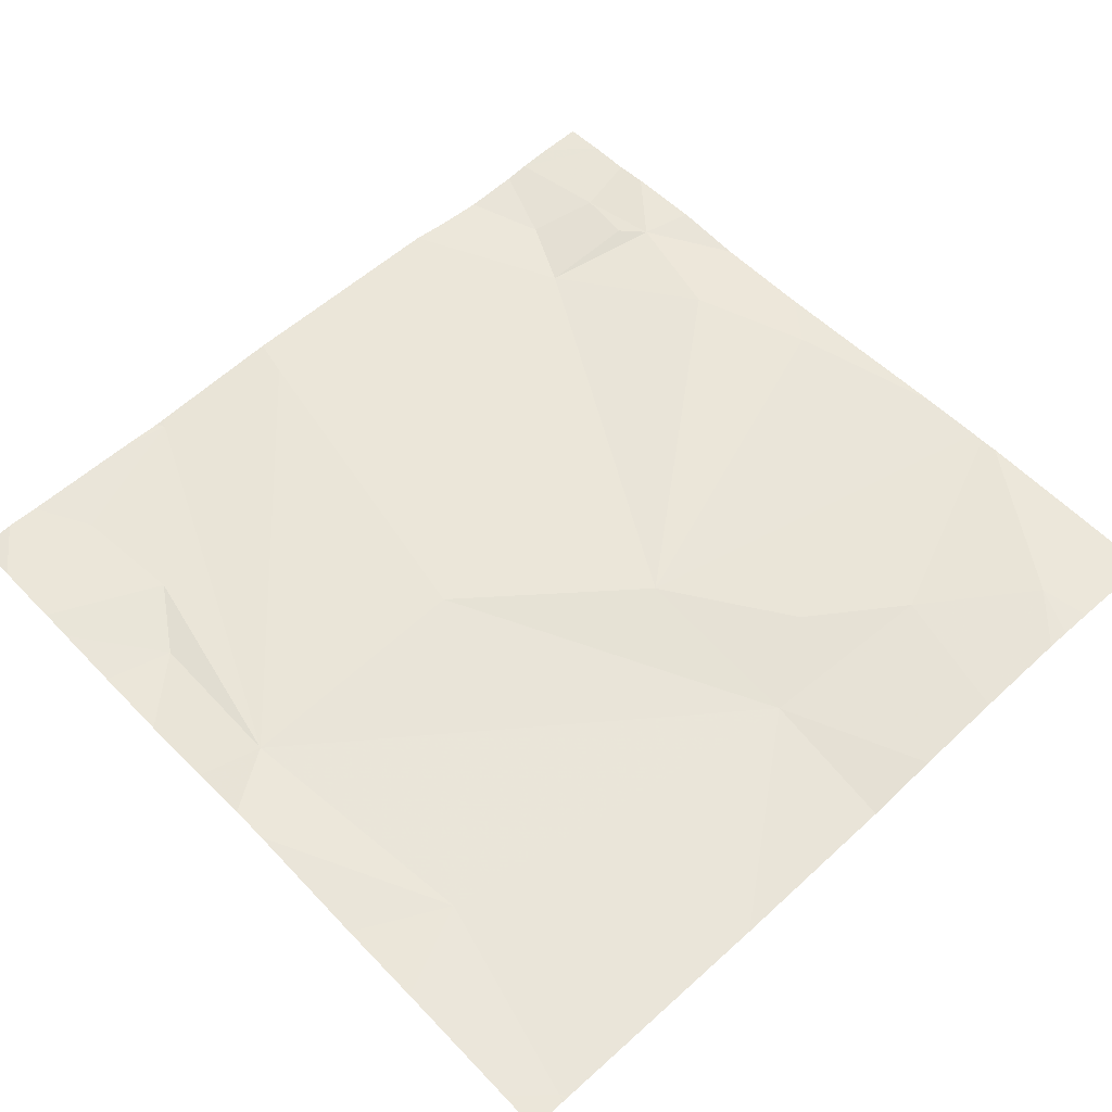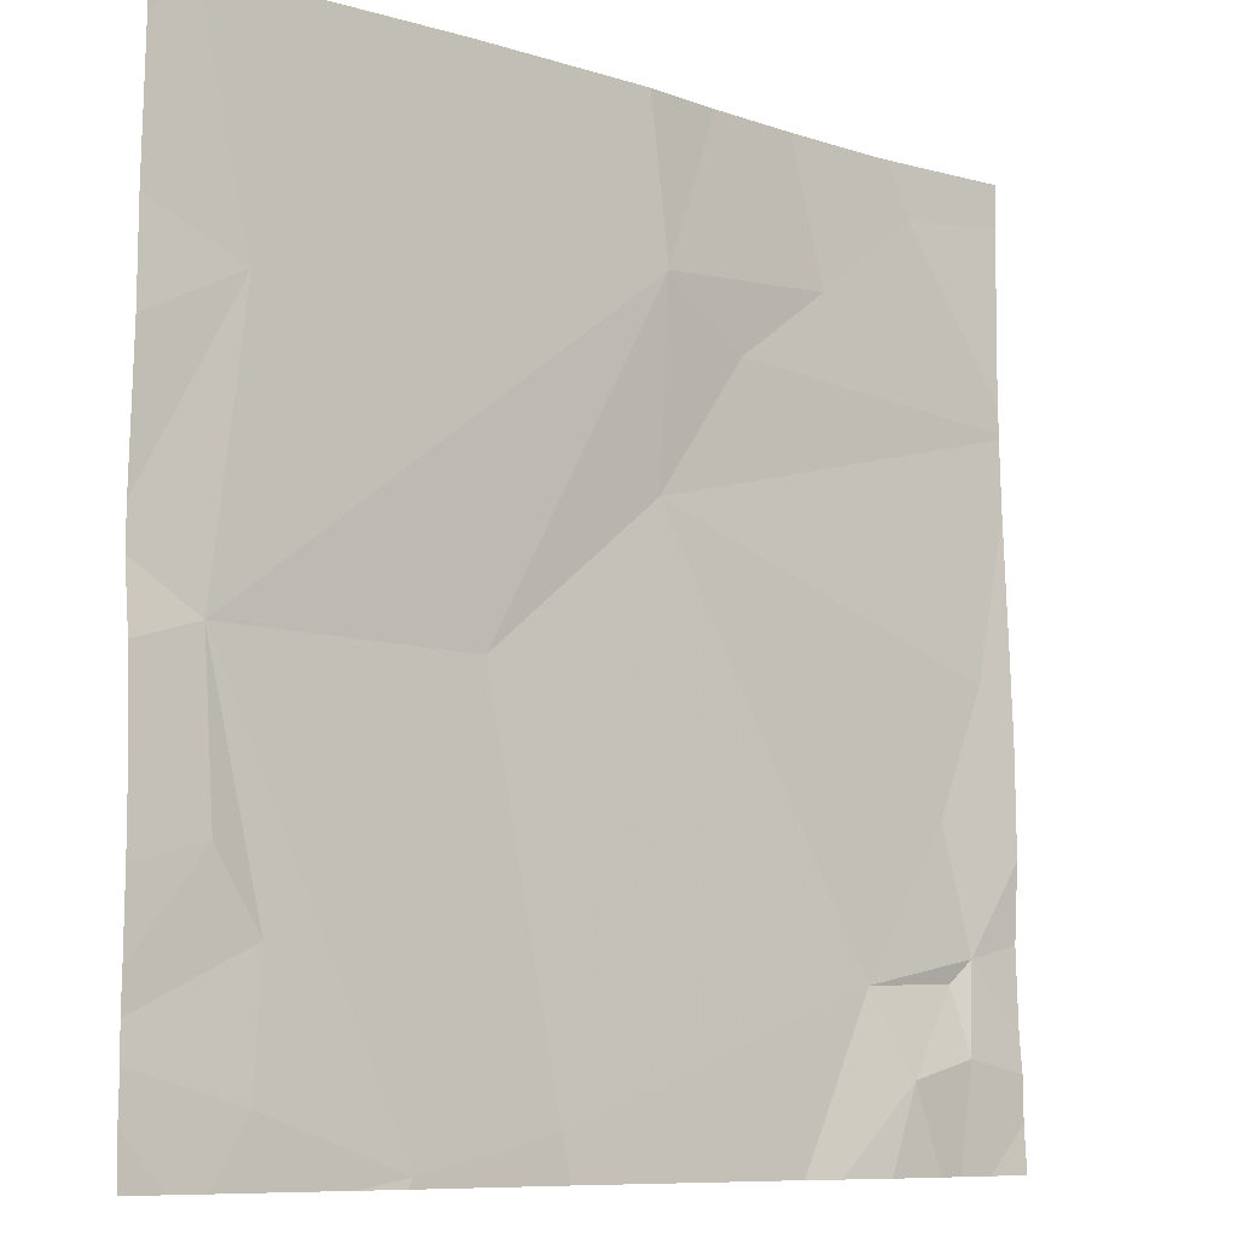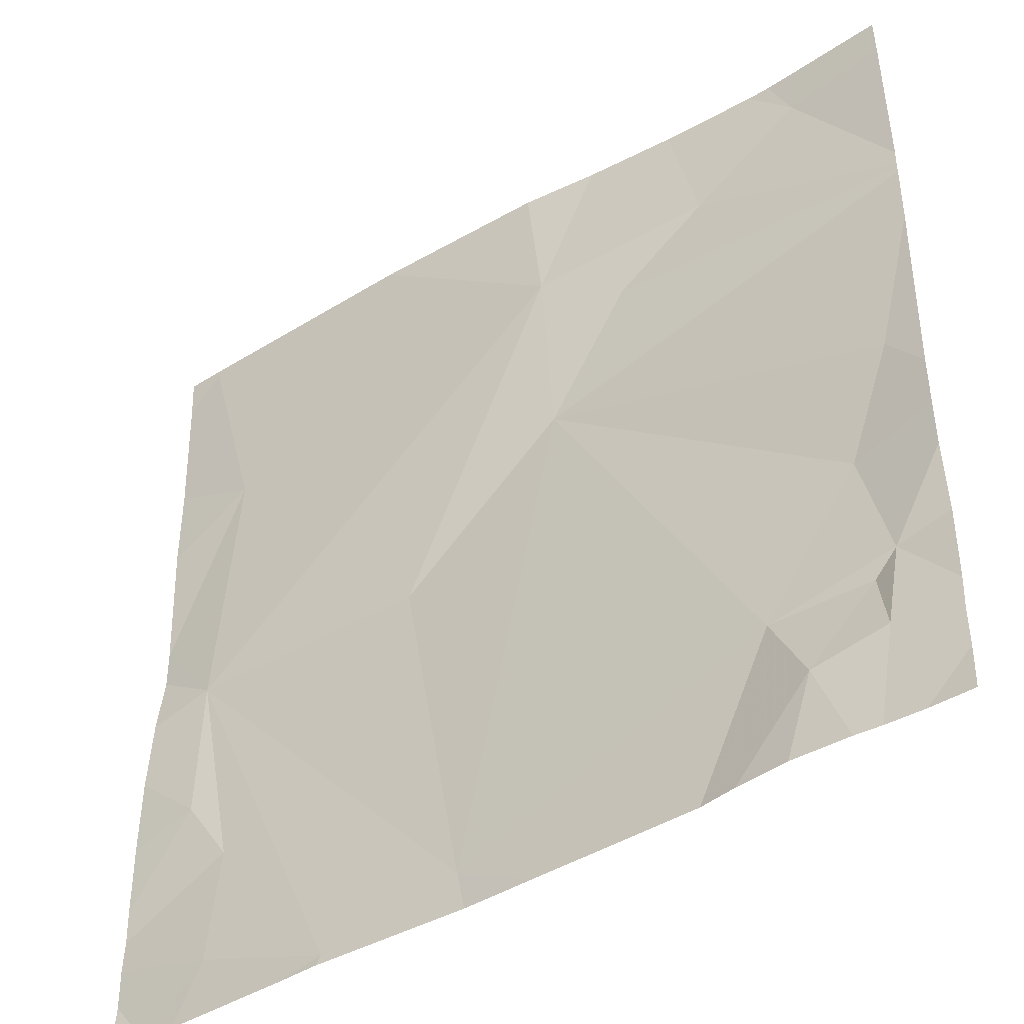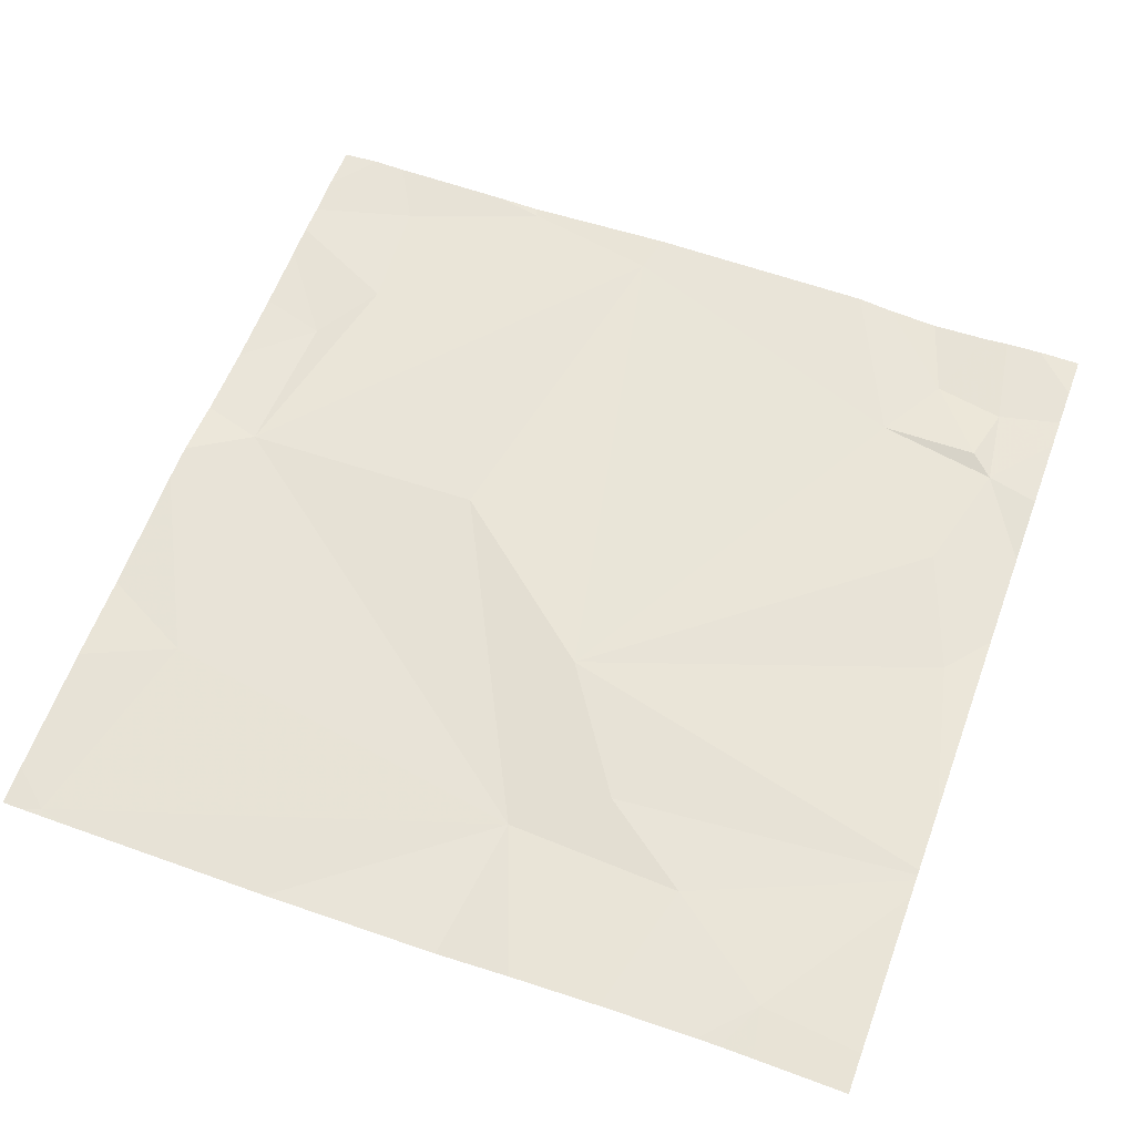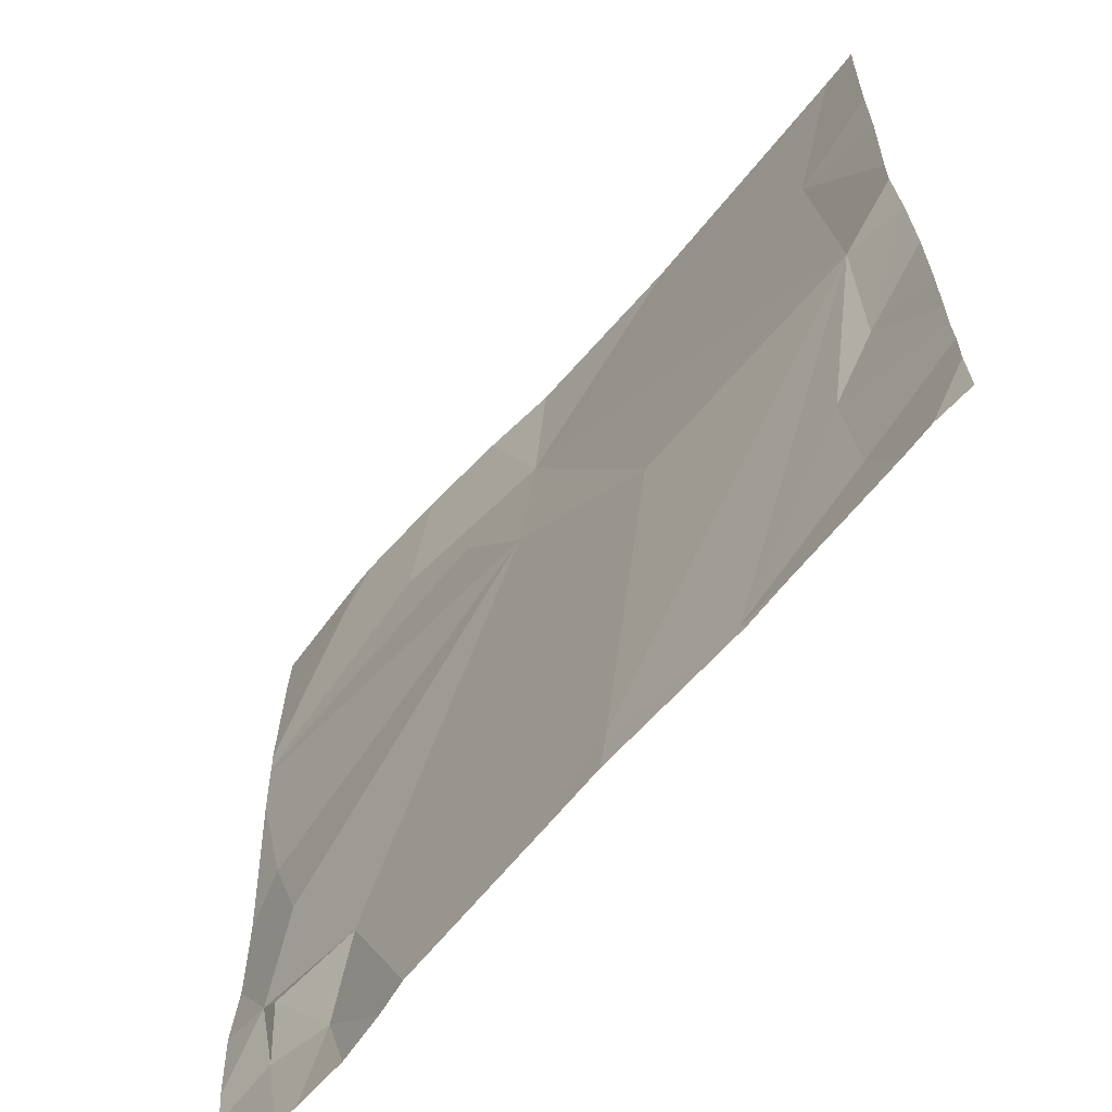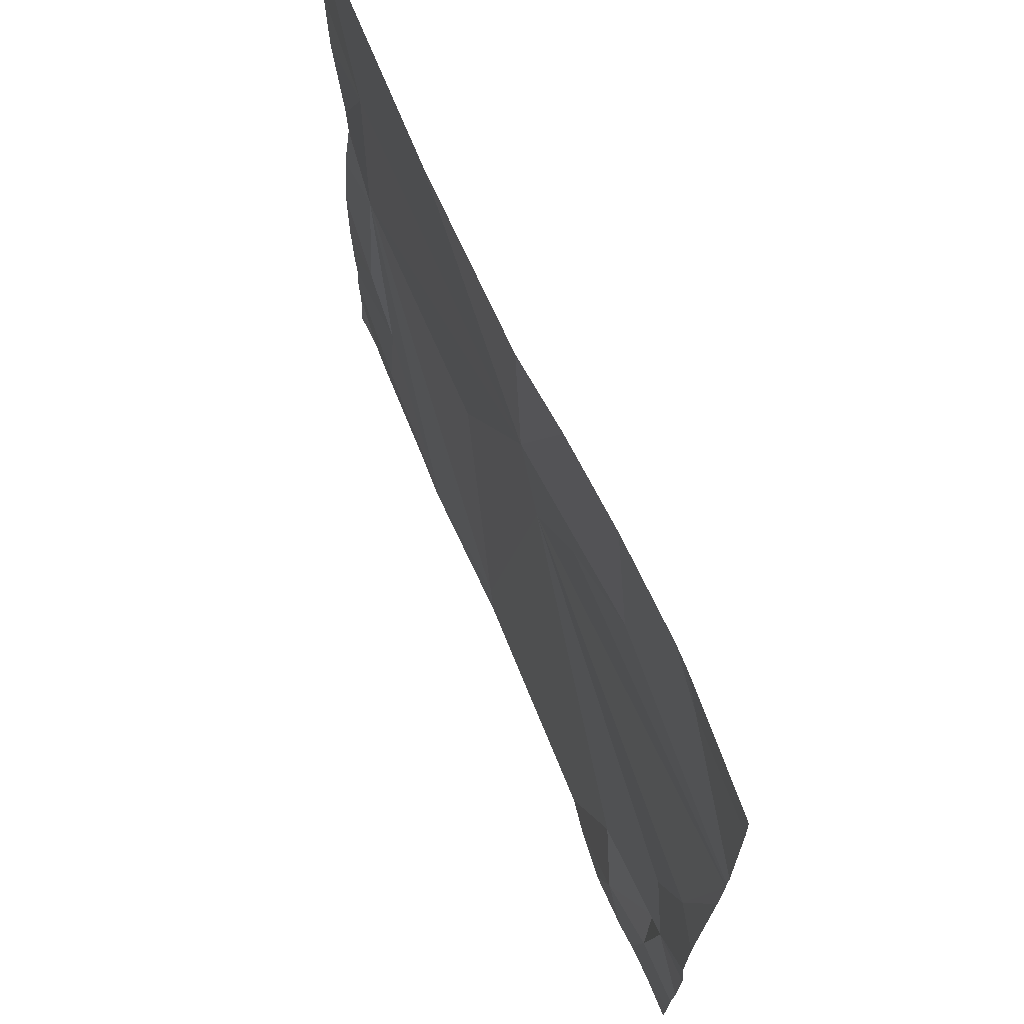
<metadata>
{"format":"obj","ext":"obj","renderer":"f3d","projection":"perspective","resolution":1024,"background":"white","views":[{"elev":56.9,"azim":136.9,"up":"+Z"},{"elev":-8.9,"azim":142.3,"up":"+Y"},{"elev":-44.2,"azim":-143.7,"up":"+Y"},{"elev":60.7,"azim":-159.7,"up":"+Z"},{"elev":-64.9,"azim":51.5,"up":"+Y"},{"elev":70.0,"azim":-111.7,"up":"+Y"}]}
</metadata>
<code>
v -125.5 243.7 483.3
v -124.4 243.7 483.2
v -123.9 243.7 483.2
v -124.9 243.7 483.2
v -125.4 243.7 483.3
v -123.8 243.7 483.2
v -125.3 243.7 483.3
v -123.8 241.9 483.2
v -123.8 243.7 483.2
v -124.8 243.4 483.2
v -123.8 243.7 483.2
v -124 243.3 483.2
v -125.2 243.4 483.3
v -123.8 242.2 483.2
v -124.3 241.9 483.2
v -124.6 241.9 483.2
v -125.3 242.2 483.2
v -125.6 242.2 483.3
v -125.5 242.5 483.3
v -123.8 241.8 483.2
v -123.8 242.9 483.2
v -125.6 242.7 483.3
v -125.5 242 483.2
v -125.5 242.2 483.3
v -125.5 241.8 483.2
v -124.6 241.8 483.2
v -124.8 243 483.3
v -125.4 242 483.2
v -125 243.3 483.3
v -123.8 242.1 483.2
v -125.4 241.8 483.2
v -123.9 242.7 483.2
v -124.4 242.7 483.3
v -124 242.2 483.2
v -124 242 483.2
v -125.3 241.8 483.2
v -123.9 242.4 483.2
v -124.8 241.8 483.2
v -123.8 243.4 483.2
v -123.8 243.2 483.2
v -125.4 243.6 483.3
v -124.3 241.8 483.2
v -124.2 241.8 483.2
v -124.3 241.8 483.2
v -125.7 242.6 483.3
v -125.7 242.5 483.3
v -125.7 243.2 483.3
v -125.7 243.1 483.3
v -125.1 243.7 483.3
v -125.7 241.9 483.2
v -125.7 242.1 483.3
v -125.7 242 483.2
v -125.7 243.2 483.3
v -125.7 242.4 483.3
v -125.7 243.3 483.3
v -125.7 242.3 483.3
v -125.7 242.8 483.3
v -125.7 243.3 483.3
v -125.7 243.7 483.3
v -123.8 242.8 483.2
v -123.8 242 483.2
v -123.8 242.7 483.2
v -123.8 242.5 483.2
v -123.8 242.3 483.2
v -123.8 243.7 483.2
v -125.2 241.8 483.2
v -125.1 241.8 483.2
v -123.9 241.8 483.2
v -123.8 241.8 483.2
v -123.8 241.8 483.2
v -125.6 241.8 483.2
v -125.7 241.8 483.2
v -124.8 243.7 483.2
v -123.9 243.7 483.2
v -123.8 243.7 483.2
v -125.7 243.7 483.3
v -125.7 243.7 483.3
v -123.8 243.7 483.2
v -123.8 243.7 483.2
f 11 10 12
f 49 10 4
f 74 11 75
f 42 16 26
f 18 17 19
f 19 22 45
f 18 23 24
f 18 24 17
f 73 10 2
f 68 35 43
f 22 27 47
f 28 23 25
f 23 28 24
f 13 29 10
f 63 37 64
f 38 17 67
f 12 10 32
f 10 33 32
f 34 15 35
f 17 27 19
f 23 18 51
f 37 34 30
f 21 32 60
f 47 29 53
f 33 27 16
f 17 16 27
f 17 24 28
f 30 35 61
f 62 37 63
f 34 37 32
f 18 19 46
f 17 28 66
f 10 29 27
f 53 13 55
f 67 17 66
f 9 11 79
f 5 41 7
f 20 35 68
f 35 15 43
f 27 22 19
f 10 27 33
f 62 32 37
f 61 35 8
f 16 15 32
f 66 28 36
f 50 23 52
f 36 28 31
f 32 33 16
f 15 34 32
f 55 41 58
f 41 13 49
f 11 12 39
f 10 11 3
f 1 41 5
f 31 28 25
f 25 23 50
f 60 32 62
f 45 22 57
f 46 19 45
f 20 8 35
f 47 27 29
f 48 22 47
f 14 37 30
f 2 10 3
f 30 34 35
f 25 50 71
f 3 11 74
f 51 18 56
f 52 23 51
f 21 12 32
f 38 16 17
f 53 29 13
f 54 18 46
f 40 12 21
f 55 13 41
f 56 18 54
f 26 16 38
f 57 22 48
f 39 12 40
f 58 41 59
f 42 15 16
f 59 41 1
f 6 11 65
f 64 37 14
f 65 11 39
f 7 41 49
f 6 65 78
f 43 15 44
f 44 15 42
f 4 10 73
f 69 8 70
f 70 8 20
f 71 50 72
f 49 13 10
f 75 11 9
f 76 59 1
f 77 59 76
f 79 11 6

</code>
